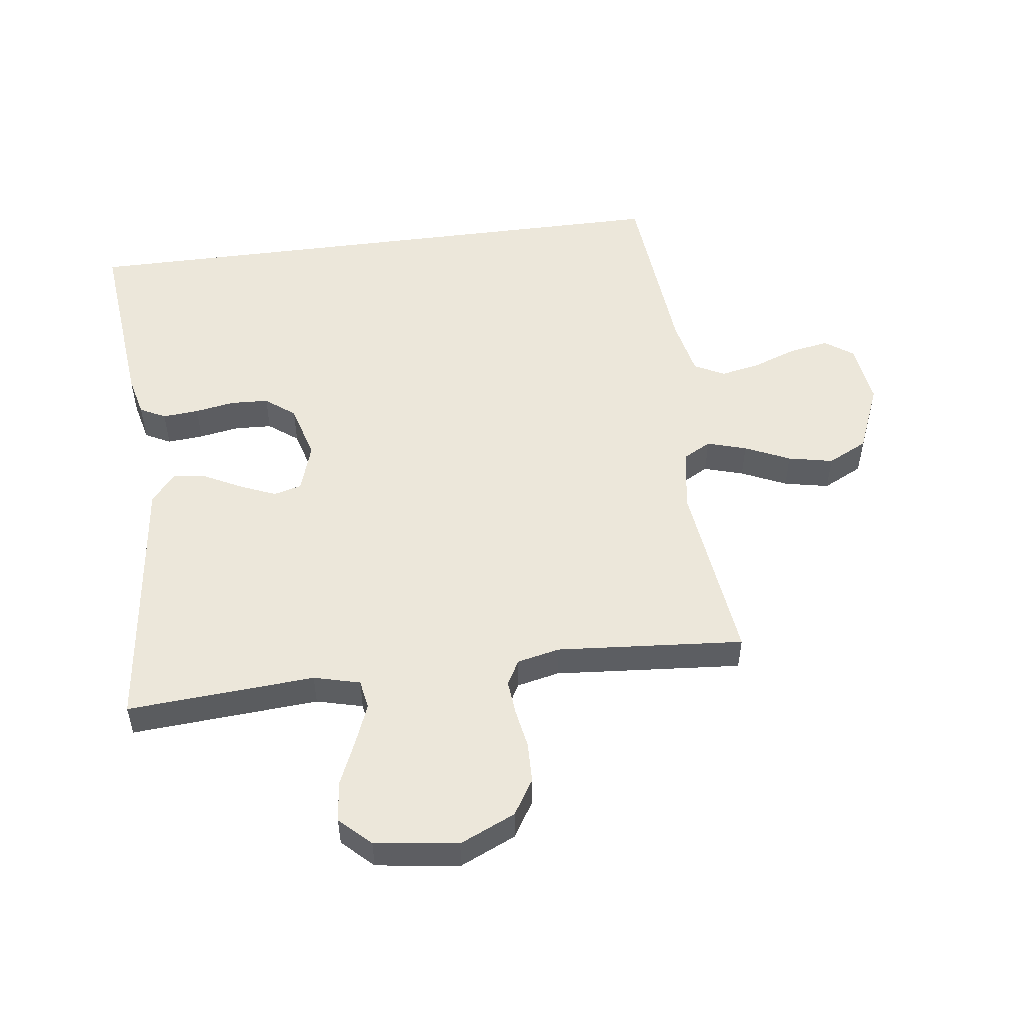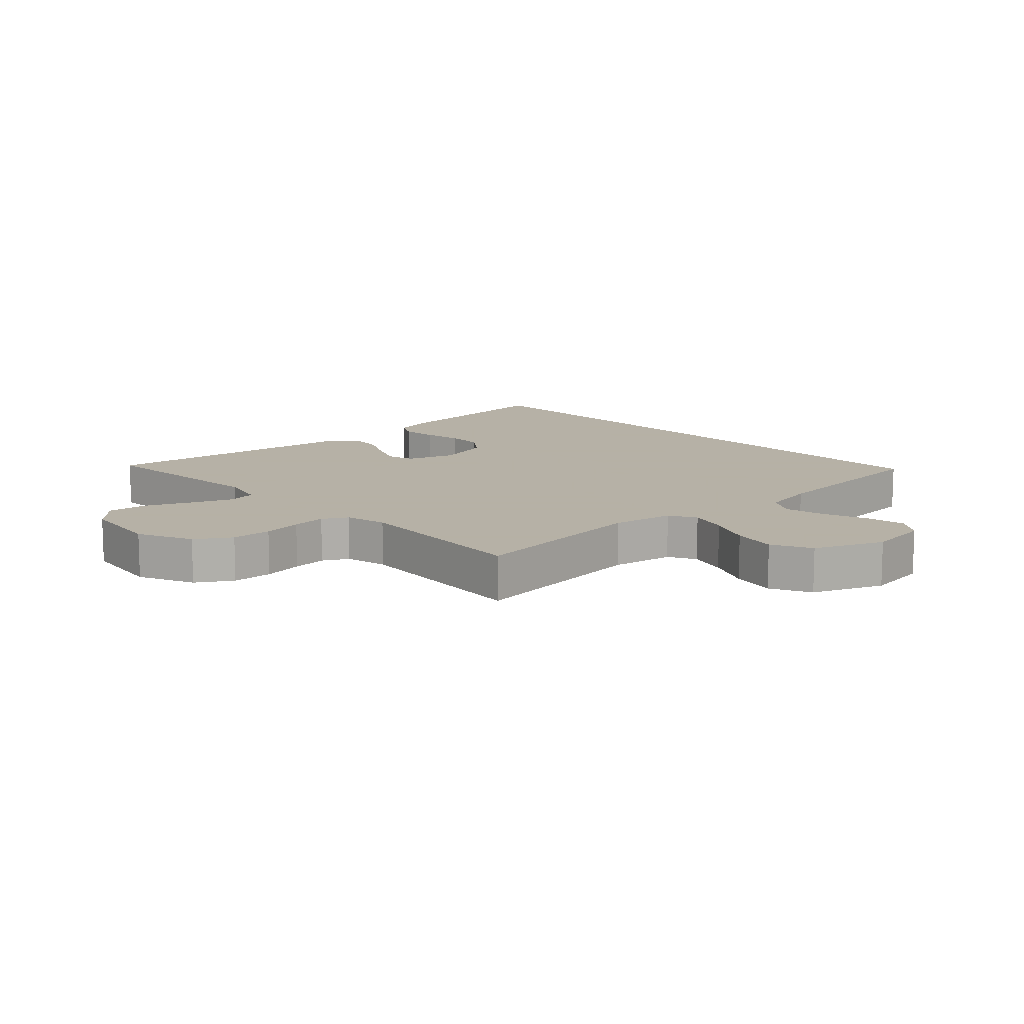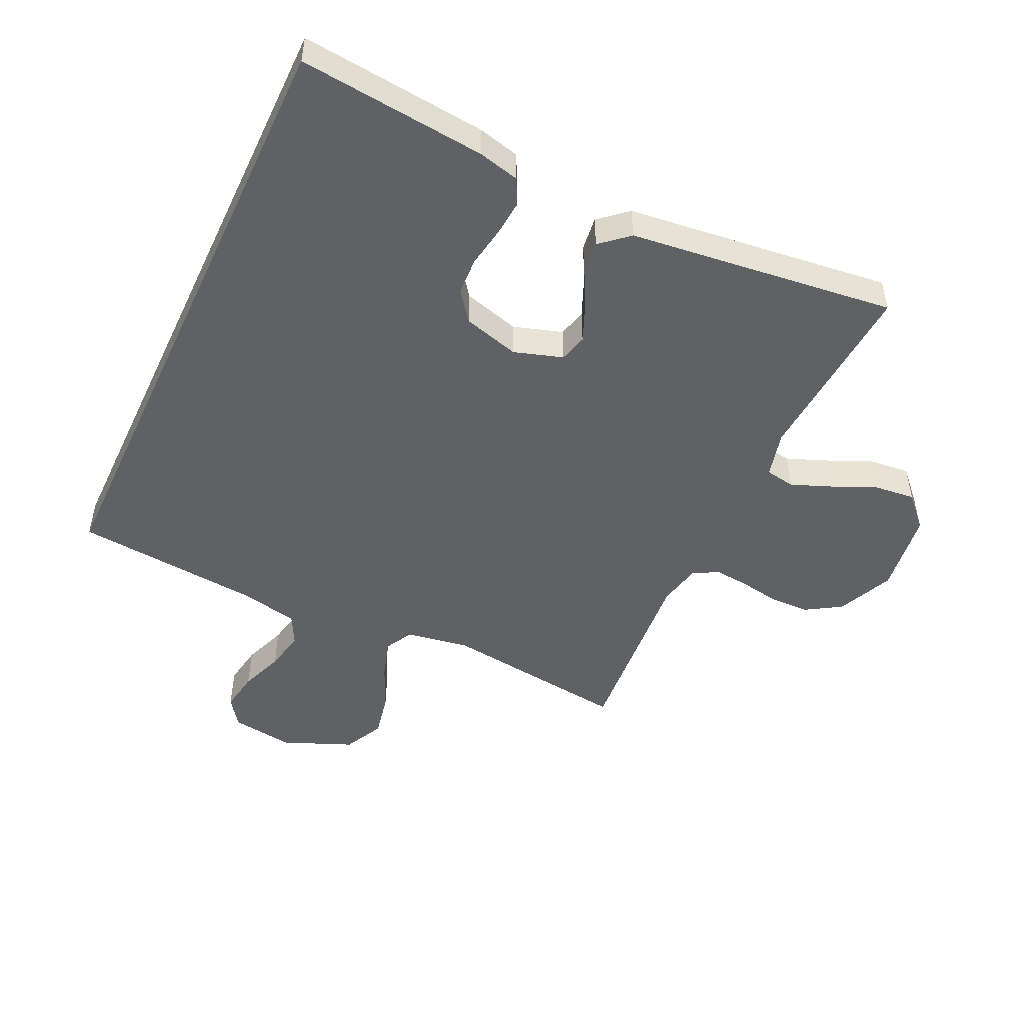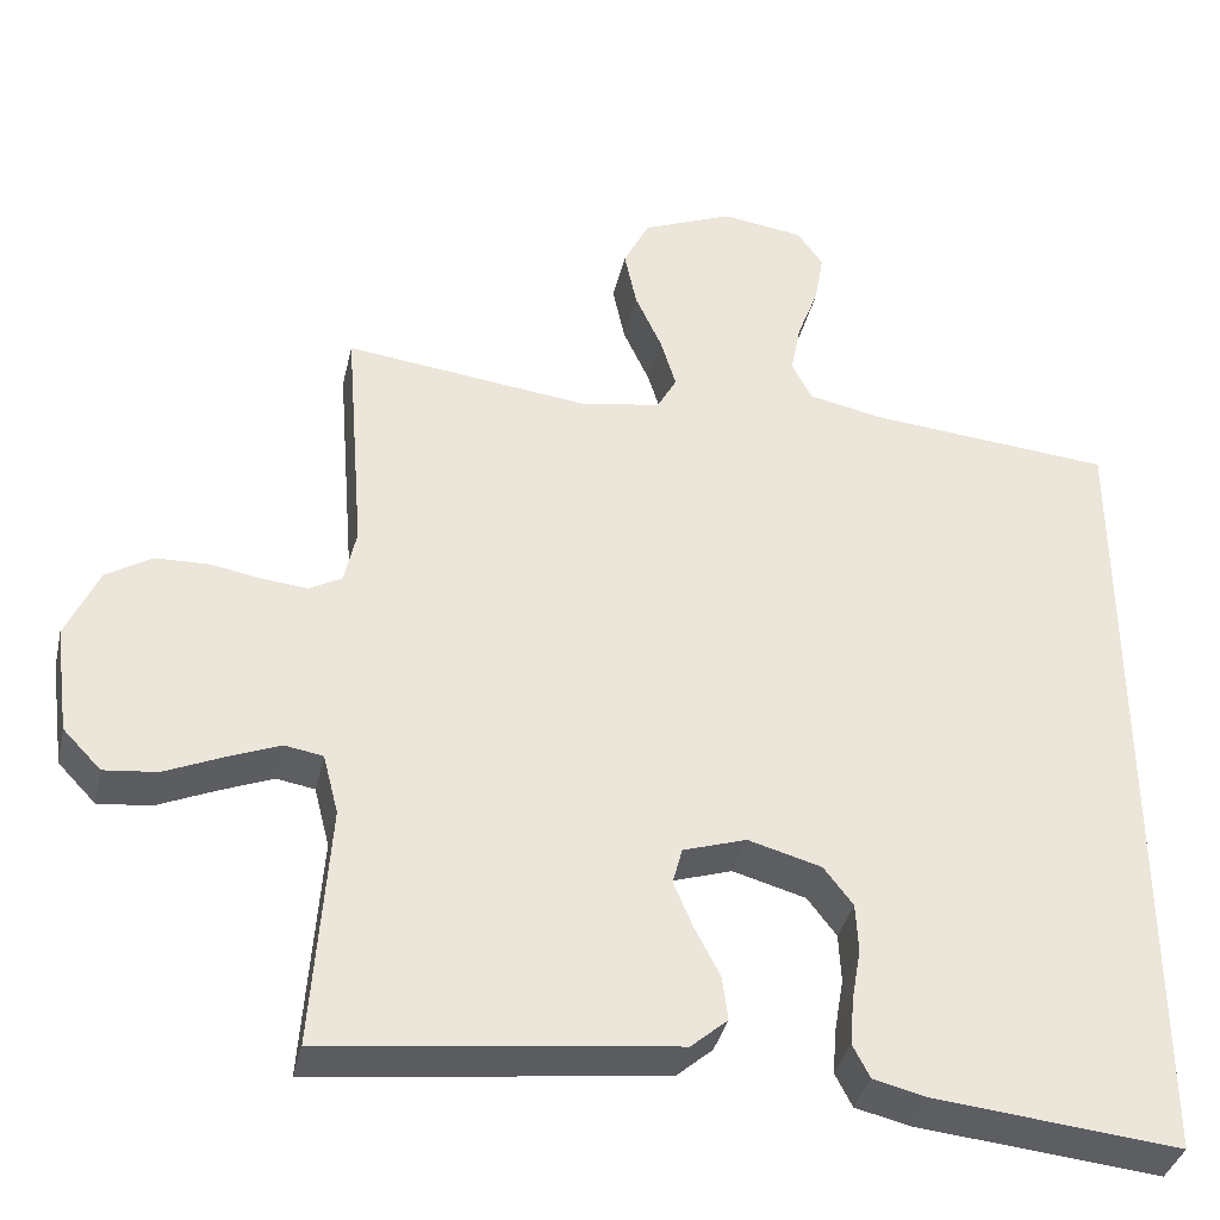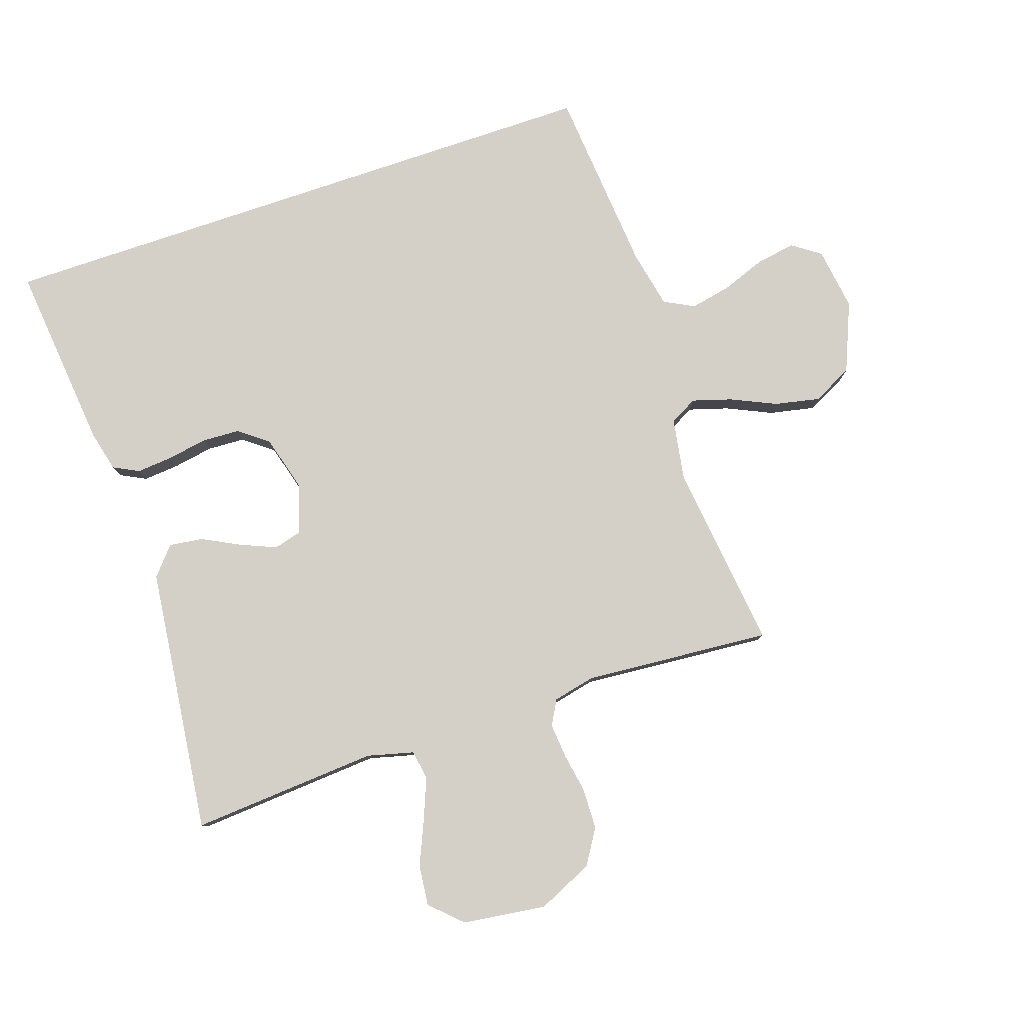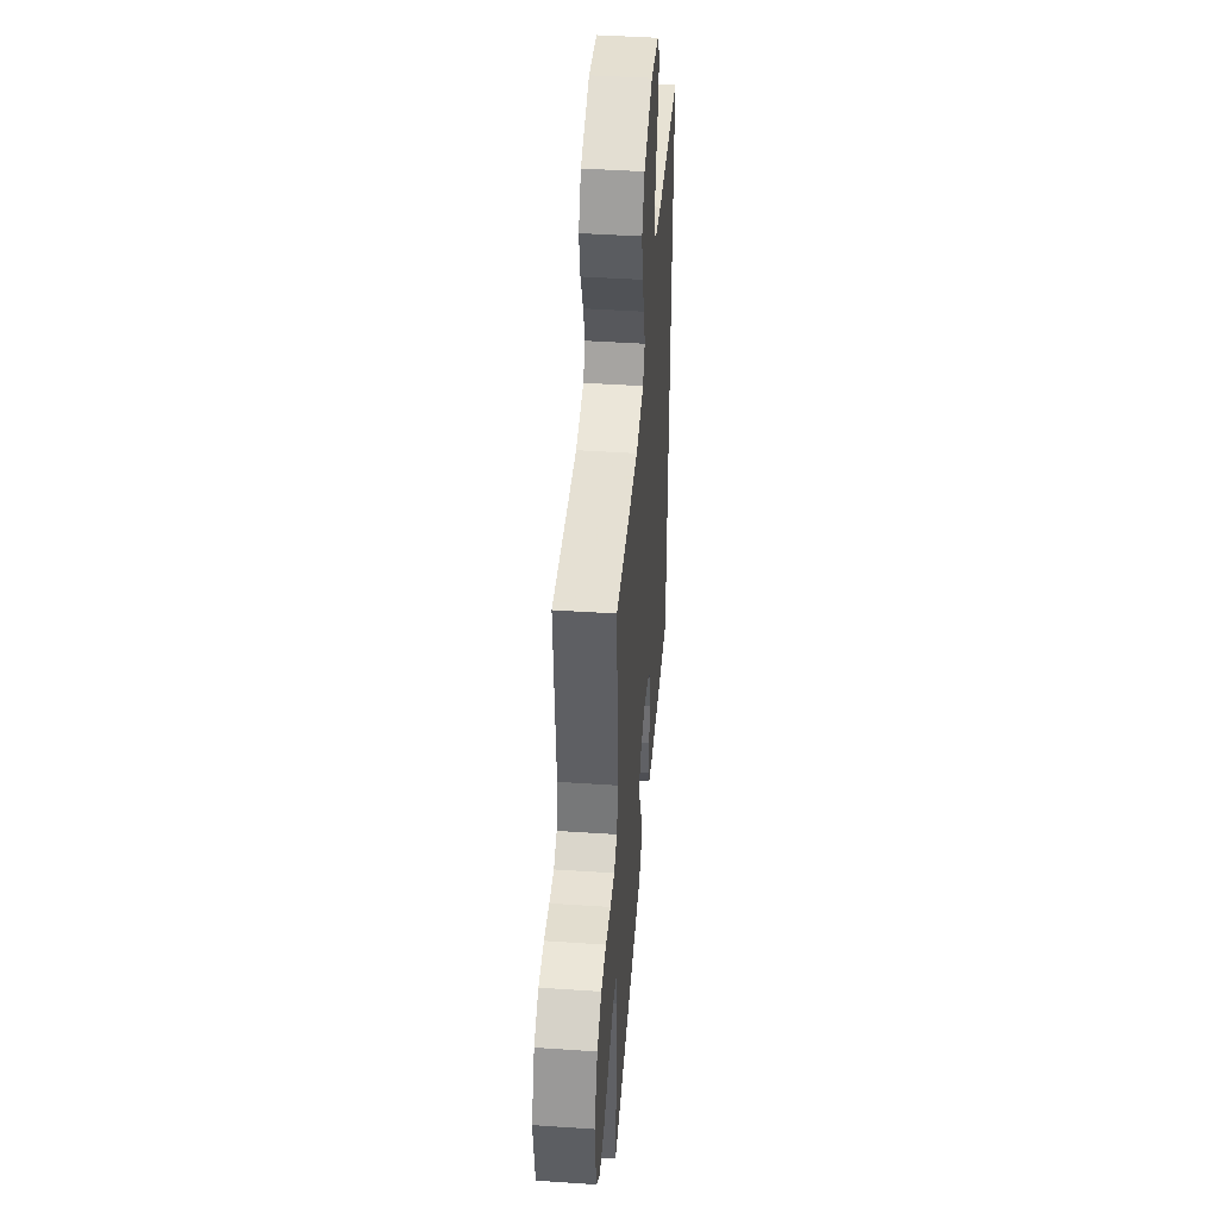
<metadata>
{"format":"obj","ext":"obj","renderer":"f3d","projection":"perspective","resolution":1024,"background":"white","views":[{"elev":51.8,"azim":-97.5,"up":"+Y"},{"elev":12.1,"azim":-43.3,"up":"+Y"},{"elev":-49.4,"azim":154.8,"up":"+Y"},{"elev":-37.1,"azim":-12.7,"up":"+Z"},{"elev":79.9,"azim":-108.7,"up":"+Y"},{"elev":44.5,"azim":-85.5,"up":"+Z"}]}
</metadata>
<code>
v 0.5 0.07 0.491
v 0.5 0.07 -0.51
v 0.2 0.07 -0.48
v 0.134 0.07 -0.464
v 0.113 0.07 -0.423
v 0.118 0.07 -0.365
v 0.129 0.07 -0.301
v 0.126 0.07 -0.241
v 0.09 0.07 -0.194
v 0 0.07 -0.169
v -0.078 0.07 -0.194
v -0.09 0.07 -0.239
v -0.066 0.07 -0.296
v -0.035 0.07 -0.356
v -0.028 0.07 -0.41
v -0.073 0.07 -0.449
v -0.2 0.07 -0.464
v -0.5 0.07 -0.5
v -0.479 0.07 -0.2
v -0.498 0.07 -0.126
v -0.545 0.07 -0.118
v -0.61 0.07 -0.144
v -0.681 0.07 -0.175
v -0.746 0.07 -0.182
v -0.793 0.07 -0.133
v -0.811 0.07 0
v -0.771 0.07 0.089
v -0.715 0.07 0.124
v -0.65 0.07 0.126
v -0.586 0.07 0.115
v -0.531 0.07 0.11
v -0.491 0.07 0.132
v -0.476 0.07 0.2
v -0.5 0.07 0.5
v -0.2 0.07 0.464
v -0.1 0.07 0.481
v -0.076 0.07 0.525
v -0.095 0.07 0.588
v -0.128 0.07 0.66
v -0.143 0.07 0.732
v -0.111 0.07 0.796
v 0 0.07 0.842
v 0.101 0.07 0.828
v 0.133 0.07 0.783
v 0.122 0.07 0.719
v 0.096 0.07 0.649
v 0.083 0.07 0.584
v 0.108 0.07 0.536
v 0.2 0.07 0.517
v 0.5 0 0.491
v 0.5 0 -0.51
v 0.2 0 -0.48
v 0.134 0 -0.464
v 0.113 0 -0.423
v 0.118 0 -0.365
v 0.129 0 -0.301
v 0.126 0 -0.241
v 0.09 0 -0.194
v 0 0 -0.169
v -0.078 0 -0.194
v -0.09 0 -0.239
v -0.066 0 -0.296
v -0.035 0 -0.356
v -0.028 0 -0.41
v -0.073 0 -0.449
v -0.2 0 -0.464
v -0.5 0 -0.5
v -0.479 0 -0.2
v -0.498 0 -0.126
v -0.545 0 -0.118
v -0.61 0 -0.144
v -0.681 0 -0.175
v -0.746 0 -0.182
v -0.793 0 -0.133
v -0.811 0 0
v -0.771 0 0.089
v -0.715 0 0.124
v -0.65 0 0.126
v -0.586 0 0.115
v -0.531 0 0.11
v -0.491 0 0.132
v -0.476 0 0.2
v -0.5 0 0.5
v -0.2 0 0.464
v -0.1 0 0.481
v -0.076 0 0.525
v -0.095 0 0.588
v -0.128 0 0.66
v -0.143 0 0.732
v -0.111 0 0.796
v 0 0 0.842
v 0.101 0 0.828
v 0.133 0 0.783
v 0.122 0 0.719
v 0.096 0 0.649
v 0.083 0 0.584
v 0.108 0 0.536
v 0.2 0 0.517
f 43 44 45 46
f 43 46 47
f 42 43 47
f 41 42 47
f 38 39 40 41
f 37 38 41 47
f 36 37 47 48
f 33 34 35
f 32 33 35 36
f 27 28 29 30
f 27 30 31
f 26 27 31
f 25 26 31
f 22 23 24 25
f 21 22 25 31
f 20 21 31 32
f 17 18 19
f 13 14 15 16
f 12 13 16 17
f 11 12 17 19
f 4 5 6 7
f 2 3 4 7
f 49 1 2 7
f 49 7 8
f 48 49 8 9
f 36 48 9 10
f 19 20 32 36
f 10 11 19 36
f 95 94 93 92
f 96 95 92
f 96 92 91
f 96 91 90
f 90 89 88 87
f 96 90 87 86
f 97 96 86 85
f 84 83 82
f 85 84 82 81
f 79 78 77 76
f 80 79 76
f 80 76 75
f 80 75 74
f 74 73 72 71
f 80 74 71 70
f 81 80 70 69
f 68 67 66
f 65 64 63 62
f 66 65 62 61
f 68 66 61 60
f 56 55 54 53
f 56 53 52 51
f 56 51 50 98
f 57 56 98
f 58 57 98 97
f 59 58 97 85
f 85 81 69 68
f 85 68 60 59
f 1 50 51 2
f 2 51 52 3
f 3 52 53 4
f 4 53 54 5
f 5 54 55 6
f 6 55 56 7
f 7 56 57 8
f 8 57 58 9
f 9 58 59 10
f 10 59 60 11
f 11 60 61 12
f 12 61 62 13
f 13 62 63 14
f 14 63 64 15
f 15 64 65 16
f 16 65 66 17
f 17 66 67 18
f 18 67 68 19
f 19 68 69 20
f 20 69 70 21
f 21 70 71 22
f 22 71 72 23
f 23 72 73 24
f 24 73 74 25
f 25 74 75 26
f 26 75 76 27
f 27 76 77 28
f 28 77 78 29
f 29 78 79 30
f 30 79 80 31
f 31 80 81 32
f 32 81 82 33
f 33 82 83 34
f 34 83 84 35
f 35 84 85 36
f 36 85 86 37
f 37 86 87 38
f 38 87 88 39
f 39 88 89 40
f 40 89 90 41
f 41 90 91 42
f 42 91 92 43
f 43 92 93 44
f 44 93 94 45
f 45 94 95 46
f 46 95 96 47
f 47 96 97 48
f 48 97 98 49
f 49 98 50 1

</code>
